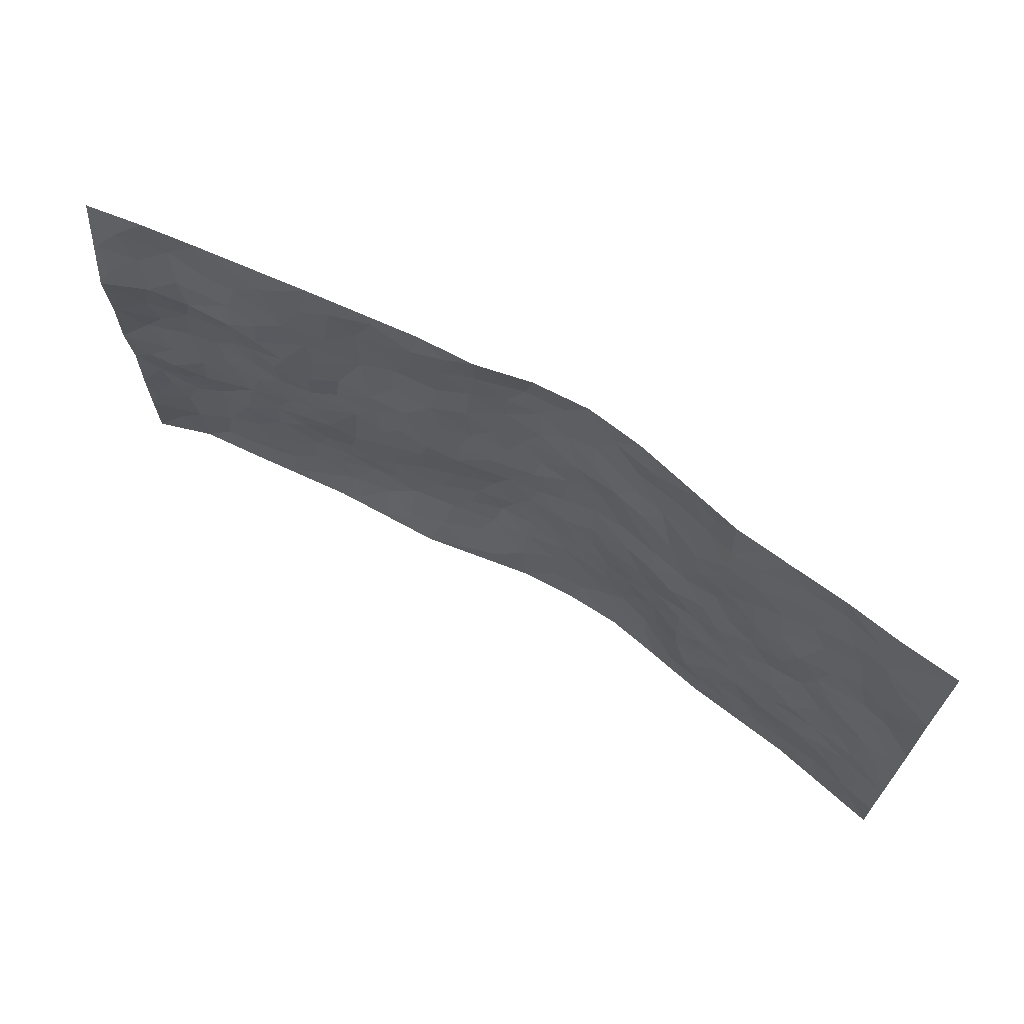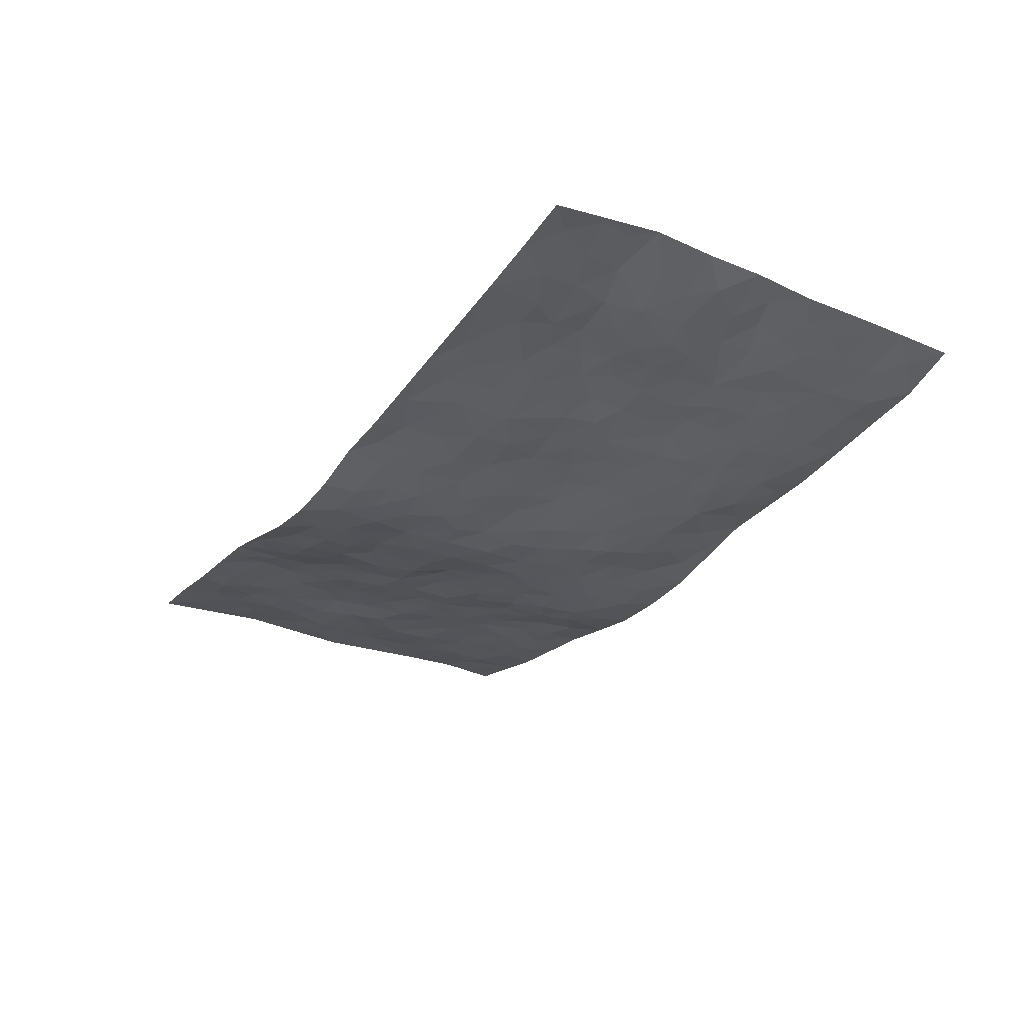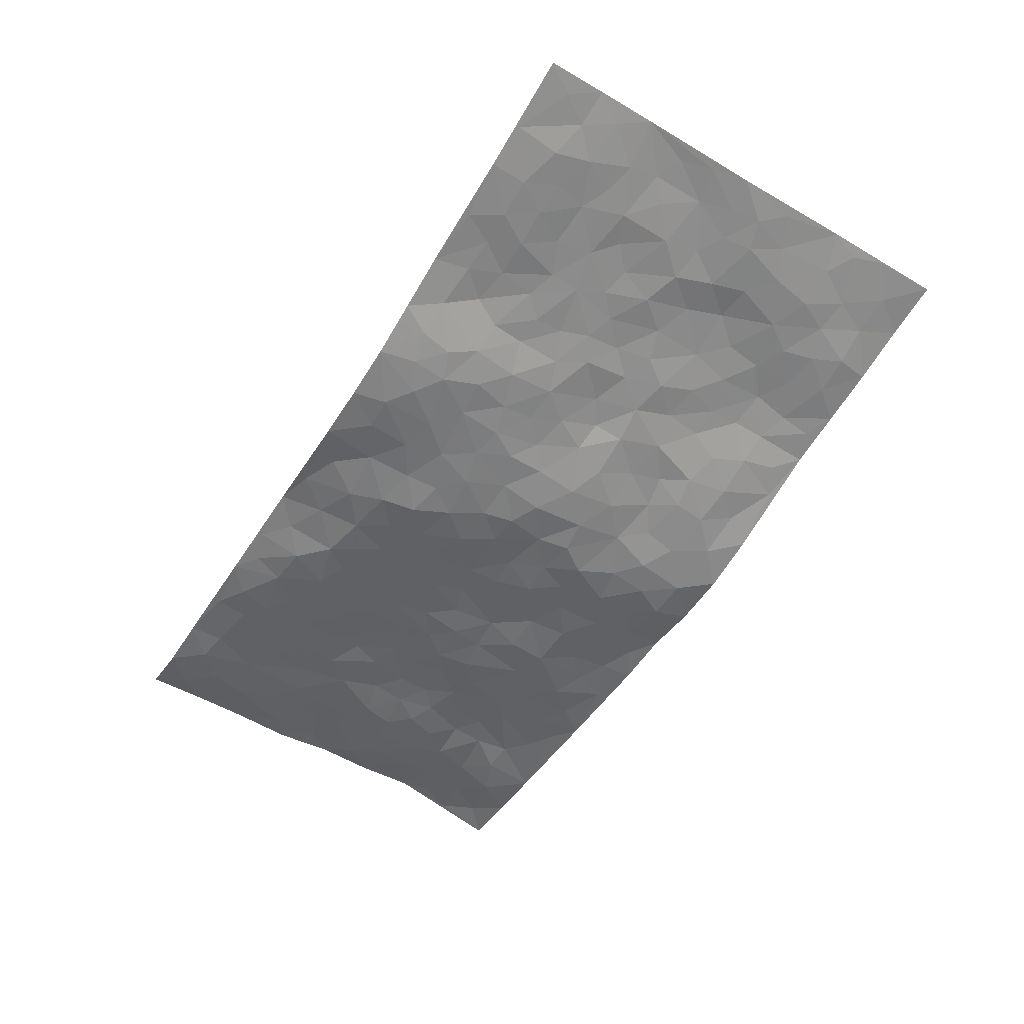
<metadata>
{"format":"obj","ext":"obj","renderer":"f3d","projection":"perspective","resolution":1024,"background":"white","views":[{"elev":67.3,"azim":30.9,"up":"+Y"},{"elev":-29.8,"azim":-121.2,"up":"+Z"},{"elev":-56.3,"azim":58.4,"up":"+Z"}]}
</metadata>
<code>
v -0.9757 0.003162 0.07467
v -0.9794 0.9943 0.05397
v 0.9742 0.002283 0.07485
v 0.9772 0.9983 0.05727
v -0.7928 0.3929 0.04525
v -0.9712 0.5003 0.09021
v -0.8539 0.3585 0.05442
v 0.0009965 0.002585 -0.04669
v -0.9735 0.2523 0.07929
v -0.9189 0.3394 0.06191
v -0.7348 0.00208 0.02654
v -0.9741 0.1277 0.07821
v -0.7087 0.293 0.0267
v -0.858 0.00275 0.03747
v -0.8388 0.2896 0.0439
v -0.4889 0.002038 0.001962
v -0.9534 0.1899 0.07307
v -0.2938 0.1665 -0.03882
v -0.7749 0.3226 0.03356
v -0.8622 0.1213 0.04275
v -0.9229 0.06535 0.05593
v -0.7967 0.06493 0.02646
v -0.6722 0.127 0.01696
v -0.7242 0.0751 0.02139
v -0.8724 0.2086 0.04731
v -0.9075 0.2716 0.05713
v -0.7688 0.1776 0.02978
v -0.6915 0.2099 0.01983
v -0.8601 0.4882 0.05749
v -0.9742 0.3767 0.07666
v -0.7351 0.9956 0.01989
v -0.5367 0.2221 -0.007849
v 0.2631 0.158 -0.05775
v -0.9701 0.7486 0.09698
v -0.3661 0.3924 -0.01909
v -0.7791 0.7521 0.04625
v -0.7966 0.8301 0.04496
v -0.5794 0.4417 0.01274
v -0.5974 0.6049 0.02207
v -0.4902 0.9973 -0.007803
v -0.9492 0.6864 0.08558
v -0.6597 0.5622 0.02068
v -0.3909 0.7529 -0.02189
v -0.5091 0.2796 -0.009627
v -0.46 0.2247 -0.01896
v -0.4953 0.1617 -0.01224
v -0.4478 0.6356 -0.009195
v -0.3655 0.5591 -0.01663
v 0.1656 0.4741 -0.0523
v -0.334 0.2205 -0.03332
v -0.2096 0.6103 -0.03568
v -0.3743 0.6285 -0.01566
v -0.3008 0.0594 -0.0152
v -0.6237 0.7095 0.03095
v -0.3957 0.1937 -0.02973
v -0.8691 0.6178 0.05374
v -0.03798 0.3482 -0.06492
v 0.05797 0.3397 -0.06367
v 0.2962 0.4518 -0.02811
v -0.09443 0.5514 -0.04923
v -0.1645 0.5556 -0.04143
v 0.09255 0.6303 -0.06397
v -0.6316 0.3461 0.01073
v -0.7476 0.5739 0.02631
v -0.9447 0.8087 0.08163
v -0.5599 0.1288 -0.003679
v -0.3657 0.01399 -0.00339
v -0.7919 0.4664 0.04407
v -0.617 0.1721 0.005414
v -0.6136 0.01841 0.01239
v -0.2421 0.005671 -0.004477
v -0.6152 0.08818 0.007781
v -0.5465 0.05276 -0.001421
v -0.4303 0.03783 -0.006438
v -0.4512 0.1034 -0.01614
v -0.8873 0.6858 0.06311
v -0.9667 0.8715 0.0743
v -0.7353 0.509 0.02656
v 0.0005215 0.998 -0.06468
v -0.8012 0.6754 0.03878
v -0.5606 0.3146 0.002668
v -0.5103 0.4603 0.005996
v 0.006794 0.5713 -0.06057
v -0.04929 0.4829 -0.05851
v 0.003398 0.4198 -0.0636
v -0.1236 0.1281 -0.04863
v -0.5659 0.6692 0.02124
v -0.9119 0.562 0.06259
v -0.7298 0.691 0.03282
v -0.4485 0.2964 -0.01616
v -0.6302 0.2673 0.009636
v -0.5001 0.6873 0.001372
v -0.1715 0.4845 -0.03733
v -0.2609 0.4353 -0.0275
v -0.6445 0.6485 0.02646
v -0.009517 0.1179 -0.04906
v -0.4139 0.5095 -0.01048
v -0.3432 0.2876 -0.03005
v -0.2386 0.5031 -0.02589
v -0.1799 0.3816 -0.04585
v -0.9716 0.6241 0.08895
v -0.7034 0.6228 0.02462
v -0.8116 0.5796 0.03904
v -0.3625 0.1093 -0.02791
v -0.5195 0.5323 0.005695
v -0.681 0.4061 0.02095
v -0.1299 0.324 -0.05685
v -0.149 0.2493 -0.05379
v -0.5151 0.6107 0.009731
v 0.1084 0.729 -0.05935
v -0.002889 0.2153 -0.05782
v -0.07293 0.273 -0.06709
v 0.005146 0.2885 -0.0633
v -0.4282 0.363 -0.01267
v -0.1963 0.1837 -0.04718
v -0.652 0.4876 0.02223
v -0.5544 0.3803 0.009504
v -0.4898 0.3906 0.002075
v -0.3059 0.5235 -0.01955
v -0.2582 0.3497 -0.03581
v -0.3538 0.4663 -0.01737
v -0.2261 0.2707 -0.0441
v -0.09091 0.4115 -0.05936
v -0.5925 0.5309 0.01533
v -0.09172 0.1981 -0.05872
v -0.2123 0.09473 -0.02989
v -0.3988 0.2575 -0.02367
v -0.9205 0.4379 0.07807
v -0.8609 0.4209 0.06602
v 0.09244 0.4228 -0.05859
v 0.2104 0.2382 -0.05607
v 0.08313 0.5168 -0.06527
v 0.01972 0.488 -0.0646
v 0.1667 0.3933 -0.05456
v 0.788 0.4975 0.04294
v 0.2192 0.4341 -0.04062
v 0.2672 0.314 -0.04344
v 0.1608 0.5674 -0.05741
v 0.1238 0.9979 -0.07136
v -0.2916 0.6192 -0.02336
v 0.4233 0.8801 -0.01621
v 0.4861 0.9989 0.002818
v -0.2144 0.7805 -0.04233
v -0.05837 0.864 -0.06192
v -0.3211 0.3479 -0.02759
v -0.4581 0.5651 -0.006853
v -0.07229 0.05441 -0.03653
v -0.1558 0.02483 -0.02156
v 0.1239 0.002744 -0.05287
v 0.01323 0.8598 -0.07175
v -0.01705 0.6994 -0.06772
v 0.4199 0.1968 -0.01112
v 0.342 0.2904 -0.03248
v 0.5886 0.5269 0.0179
v 0.5225 0.5474 0.005905
v 0.4525 0.1352 -0.001248
v 0.5195 0.228 0.009683
v 0.4123 0.3622 -0.0106
v 0.02275 0.6405 -0.06665
v -0.05899 0.6273 -0.05694
v -0.1463 0.7294 -0.04784
v -0.08635 0.6929 -0.05579
v -0.06059 0.7909 -0.0634
v -0.1364 0.6326 -0.05049
v 0.02073 0.7744 -0.06737
v 0.2462 0.9977 -0.05489
v -0.01938 0.9266 -0.07085
v -0.2691 0.8454 -0.03168
v -0.1988 0.8795 -0.03828
v -0.3164 0.7801 -0.03384
v -0.2444 0.9976 -0.03405
v -0.2274 0.6958 -0.03503
v -0.3178 0.6993 -0.02954
v -0.1398 0.8293 -0.04951
v -0.1206 0.9975 -0.03899
v 0.2171 0.7462 -0.04307
v 0.1741 0.6673 -0.05505
v 0.3259 0.5951 -0.02819
v 0.2597 0.5234 -0.03404
v 0.2651 0.6659 -0.03579
v 0.4213 0.7445 -0.006648
v 0.3545 0.6832 -0.0239
v 0.2847 0.7335 -0.03224
v 0.06883 0.9285 -0.07448
v 0.0791 0.8225 -0.07084
v 0.1459 0.8573 -0.06493
v 0.2513 0.8726 -0.05302
v 0.3215 0.7932 -0.03568
v 0.2323 0.5957 -0.04629
v -0.8787 0.8655 0.05629
v -0.6801 0.8151 0.03031
v -0.8632 0.7739 0.0676
v -0.8572 0.9953 0.03518
v -0.9194 0.9374 0.05812
v -0.8108 0.918 0.02899
v -0.7328 0.8827 0.0236
v -0.6054 0.9277 0.01206
v -0.6615 0.884 0.02035
v -0.6841 0.7448 0.03951
v -0.5595 0.8131 0.0104
v -0.6194 0.78 0.02615
v -0.5114 0.8997 -0.001259
v -0.3924 0.8773 -0.02275
v -0.5456 0.9589 0.002657
v -0.4649 0.8148 -0.007377
v -0.4432 0.9352 -0.01135
v -0.3454 0.9719 -0.02128
v -0.5115 0.7594 0.001077
v -0.3205 0.9004 -0.02512
v -0.2581 0.9297 -0.02753
v 0.1559 0.7849 -0.05479
v 0.255 0.8036 -0.04862
v 0.1893 0.9326 -0.06281
v 0.3919 0.8121 -0.02039
v 0.3376 0.8805 -0.03672
v 0.38 0.9824 -0.02259
v 0.2883 0.937 -0.04073
v 0.4398 0.9483 -0.01144
v 0.3777 0.494 -0.009214
v 0.3229 0.5296 -0.0176
v 0.4821 0.6047 -0.00379
v 0.4295 0.6647 -0.005901
v 0.4042 0.5883 -0.0134
v 0.3546 0.1908 -0.03552
v 0.4783 0.3352 0.004195
v 0.4571 0.5231 -0.001814
v 0.3461 0.3887 -0.02505
v -0.1236 0.9141 -0.04851
v -0.1826 0.957 -0.03582
v 0.3232 0.1336 -0.04686
v 0.61 0.01517 0.01167
v 0.2021 0.3338 -0.0525
v 0.2709 0.3853 -0.03592
v 0.5803 0.2483 0.0187
v 0.7319 0.999 0.02741
v 0.9739 0.2515 0.07699
v 0.4881 0.8126 0.007121
v 0.7153 0.488 0.02928
v 0.4849 0.7473 0.005341
v 0.9757 0.5005 0.06306
v 0.6656 0.2947 0.03004
v 0.5062 0.4686 0.008614
v 0.7744 0.3116 0.04132
v 0.5583 0.4163 0.01442
v 0.4877 0.002227 -0.003366
v 0.09075 0.2522 -0.06121
v 0.503 0.07745 0.0003277
v 0.1352 0.3192 -0.05821
v 0.414 0.2671 -0.009211
v 0.8698 0.266 0.05777
v 0.6388 0.4624 0.02047
v 0.5756 0.08278 0.01057
v 0.4471 0.4266 -0.006014
v 0.6042 0.3724 0.02085
v 0.2891 0.2335 -0.04939
v 0.4756 0.2721 0.0008003
v 0.2668 0.07894 -0.05352
v 0.3669 0.002453 -0.02685
v 0.2463 0.002818 -0.04839
v 0.2034 0.115 -0.06207
v 0.06895 0.1699 -0.05935
v 0.1465 0.1899 -0.06184
v 0.6102 0.1484 0.01374
v 0.7738 0.4235 0.03738
v 0.7444 0.2218 0.04069
v 0.6491 0.0816 0.01525
v 0.6657 0.3854 0.03054
v 0.7142 0.34 0.03811
v 0.8814 0.327 0.06133
v 0.7423 0.5682 0.03419
v 0.6896 0.1465 0.02538
v 0.7606 0.1508 0.03715
v 0.8366 0.3682 0.05024
v 0.938 0.3505 0.06873
v 0.8822 0.4393 0.05842
v 0.5789 0.3136 0.01706
v 0.8181 0.107 0.04234
v 0.334 0.06368 -0.04018
v 0.4102 0.06921 -0.01806
v 0.07211 0.07808 -0.05669
v 0.1442 0.07252 -0.06116
v 0.9741 0.7495 0.07299
v 0.73 0.08018 0.02684
v 0.6518 0.2163 0.02791
v 0.9573 0.4253 0.06544
v 0.9039 0.5095 0.05442
v 0.8047 0.2512 0.04855
v 0.53 0.1487 0.008673
v 0.7323 0.002423 0.02633
v 0.5001 0.3947 0.00494
v 0.9354 0.06464 0.06897
v 0.9729 0.1268 0.08163
v 0.8365 0.1812 0.05122
v 0.8939 0.1253 0.06425
v 0.8265 0.009973 0.04539
v 0.9327 0.1892 0.07076
v 0.6626 0.5562 0.03142
v 0.6885 0.6334 0.03678
v 0.582 0.6367 0.02125
v 0.824 0.6918 0.04061
v 0.6286 0.7722 0.02498
v 0.9537 0.625 0.06348
v 0.765 0.6422 0.03528
v 0.853 0.5954 0.04323
v 0.7314 0.7443 0.03126
v 0.8434 0.5309 0.04684
v 0.9139 0.5743 0.05229
v 0.8892 0.6595 0.05349
v 0.637 0.6932 0.02871
v 0.5627 0.7247 0.01593
v 0.5073 0.6752 0.005083
v 0.8512 0.8525 0.04809
v 0.7104 0.8717 0.0254
v 0.8104 0.7771 0.03841
v 0.8946 0.7779 0.05579
v 0.7785 0.8446 0.03649
v 0.9728 0.8739 0.06465
v 0.692 0.803 0.02687
v 0.951 0.8111 0.06416
v 0.7405 0.932 0.02536
v 0.8541 0.9989 0.04562
v 0.609 0.9991 0.01577
v 0.8189 0.9262 0.04175
v 0.9053 0.9281 0.05241
v 0.6595 0.9351 0.01885
v 0.5536 0.9023 0.01593
v 0.489 0.8819 0.004062
v 0.5474 0.9704 0.01063
v 0.5664 0.8227 0.02096
v 0.6337 0.8615 0.02251
f 29 6 128
f 12 21 20
f 26 10 9
f 55 45 46
f 27 19 15
f 26 9 17
f 101 6 88
f 12 1 21
f 7 15 19
f 125 86 96
f 84 123 85
f 129 29 128
f 25 27 15
f 12 20 17
f 73 75 66
f 22 14 11
f 26 17 25
f 9 12 17
f 25 15 26
f 5 129 7
f 52 146 48
f 55 18 50
f 7 19 5
f 20 27 25
f 124 82 105
f 41 76 34
f 20 14 22
f 14 20 21
f 14 21 1
f 24 22 11
f 24 27 22
f 72 66 69
f 69 32 91
f 70 24 11
f 24 23 27
f 17 20 25
f 27 20 22
f 10 15 7
f 10 26 15
f 23 28 27
f 27 13 19
f 28 23 69
f 13 27 28
f 119 121 94
f 10 7 129
f 6 30 128
f 9 10 30
f 36 192 80
f 80 102 89
f 118 81 44
f 64 103 78
f 115 126 86
f 45 32 46
f 91 63 13
f 129 68 29
f 95 87 54
f 95 54 199
f 202 40 204
f 82 97 105
f 29 88 6
f 18 55 104
f 148 126 71
f 38 82 124
f 50 18 122
f 117 82 38
f 5 19 106
f 82 117 118
f 80 64 102
f 127 45 55
f 194 77 190
f 98 35 114
f 39 124 105
f 127 50 98
f 106 19 13
f 66 75 46
f 39 95 42
f 63 117 38
f 95 89 102
f 101 56 76
f 51 140 99
f 18 53 126
f 62 83 132
f 45 127 90
f 112 113 57
f 103 29 68
f 130 85 58
f 109 39 105
f 35 94 121
f 113 246 58
f 151 165 163
f 120 100 94
f 114 127 98
f 192 190 65
f 95 39 87
f 36 191 37
f 67 104 74
f 56 101 88
f 13 63 106
f 192 34 76
f 268 241 243
f 108 115 125
f 93 84 60
f 133 84 85
f 156 288 157
f 101 76 41
f 80 103 64
f 105 97 146
f 99 61 51
f 92 109 47
f 125 96 111
f 158 227 153
f 75 104 55
f 69 66 32
f 81 91 32
f 106 78 68
f 42 64 78
f 77 34 65
f 24 70 72
f 75 73 16
f 16 71 67
f 2 34 77
f 13 28 91
f 103 56 88
f 56 80 76
f 72 69 23
f 11 16 70
f 16 73 70
f 16 67 74
f 115 18 126
f 24 72 23
f 73 72 70
f 16 74 75
f 72 73 66
f 32 45 44
f 84 83 60
f 66 46 32
f 78 106 116
f 117 63 81
f 67 53 104
f 103 68 78
f 69 91 28
f 36 80 89
f 106 38 116
f 106 68 5
f 81 118 117
f 62 132 138
f 32 44 81
f 53 67 71
f 57 58 85
f 123 100 107
f 93 60 61
f 33 230 224
f 8 96 147
f 132 133 130
f 140 48 119
f 93 100 123
f 122 98 50
f 164 60 160
f 53 71 126
f 125 112 108
f 193 194 195
f 75 55 46
f 63 91 81
f 56 103 80
f 196 198 31
f 18 104 53
f 121 48 97
f 38 106 63
f 118 97 82
f 97 35 121
f 51 172 140
f 130 134 49
f 87 39 109
f 288 252 263
f 97 114 35
f 47 43 92
f 57 113 58
f 248 130 58
f 34 101 41
f 114 90 127
f 116 124 42
f 145 94 35
f 118 114 97
f 167 79 175
f 98 145 35
f 85 123 57
f 43 47 52
f 199 36 89
f 42 78 116
f 159 83 62
f 88 29 103
f 74 104 75
f 118 44 90
f 173 140 172
f 42 95 102
f 190 192 37
f 65 190 77
f 89 95 199
f 125 111 112
f 92 87 109
f 18 115 122
f 177 180 176
f 112 57 107
f 109 105 146
f 93 94 100
f 285 286 275
f 96 86 147
f 137 232 131
f 57 123 107
f 87 92 208
f 49 134 136
f 132 130 49
f 161 164 162
f 50 127 55
f 122 108 107
f 122 107 100
f 48 140 52
f 118 90 114
f 99 119 94
f 123 84 93
f 36 37 192
f 48 121 119
f 120 122 100
f 39 42 124
f 38 124 116
f 248 58 246
f 44 45 90
f 98 122 120
f 146 52 47
f 94 93 99
f 168 209 170
f 212 183 188
f 202 197 200
f 42 102 64
f 107 108 112
f 99 93 61
f 8 280 96
f 112 111 113
f 125 115 86
f 115 108 122
f 128 30 10
f 5 68 129
f 10 129 128
f 132 49 138
f 83 84 133
f 130 133 85
f 83 133 132
f 248 134 130
f 156 152 224
f 151 110 165
f 212 186 211
f 153 224 249
f 254 251 244
f 246 261 262
f 225 158 249
f 49 136 179
f 185 184 150
f 214 188 181
f 181 188 182
f 161 163 174
f 143 170 172
f 110 211 185
f 184 79 167
f 174 228 169
f 62 110 159
f 163 150 144
f 210 169 229
f 170 143 168
f 176 211 110
f 98 120 145
f 94 145 120
f 48 146 97
f 109 146 47
f 148 86 126
f 147 86 148
f 71 8 148
f 8 147 148
f 244 276 254
f 232 136 134
f 174 143 161
f 60 83 160
f 163 162 151
f 159 160 83
f 261 281 262
f 259 281 149
f 219 220 59
f 246 113 111
f 33 255 131
f 157 256 152
f 137 255 153
f 230 278 279
f 262 260 33
f 154 155 242
f 131 255 137
f 248 131 232
f 281 280 149
f 259 258 278
f 220 179 59
f 159 151 160
f 162 160 151
f 164 61 60
f 228 174 144
f 144 174 163
f 159 110 151
f 161 172 164
f 186 184 185
f 161 162 163
f 61 164 51
f 160 162 164
f 187 217 213
f 150 163 165
f 205 202 200
f 79 184 139
f 170 43 173
f 174 169 143
f 161 143 172
f 167 144 150
f 176 180 183
f 172 170 173
f 223 226 221
f 185 150 165
f 99 140 119
f 207 206 203
f 172 51 164
f 43 52 173
f 173 52 140
f 167 175 228
f 228 229 169
f 210 168 169
f 177 110 62
f 189 138 179
f 62 138 177
f 136 232 233
f 181 182 222
f 150 184 167
f 178 180 189
f 49 179 138
f 177 138 189
f 180 178 182
f 178 179 220
f 307 308 304
f 222 223 221
f 215 187 188
f 176 183 212
f 187 213 186
f 214 215 188
f 185 211 186
f 237 181 239
f 182 188 183
f 110 185 165
f 216 215 141
f 211 176 212
f 182 183 180
f 176 110 177
f 213 184 186
f 178 189 179
f 177 189 180
f 195 190 37
f 197 198 200
f 195 194 190
f 34 192 65
f 80 192 76
f 37 196 195
f 194 2 77
f 193 2 194
f 196 37 191
f 31 193 195
f 198 196 191
f 31 195 196
f 199 201 191
f 197 204 31
f 198 191 201
f 31 198 197
f 201 199 54
f 36 199 191
f 54 208 201
f 208 43 205
f 208 54 87
f 198 201 200
f 206 205 203
f 43 170 203
f 210 207 209
f 40 202 206
f 31 204 40
f 197 202 204
f 208 205 200
f 43 203 205
f 205 206 202
f 203 209 207
f 171 40 207
f 40 206 207
f 208 200 201
f 43 208 92
f 170 209 203
f 168 143 169
f 207 210 171
f 168 210 209
f 188 187 212
f 212 187 186
f 166 139 213
f 184 213 139
f 237 214 181
f 215 214 141
f 216 141 218
f 213 217 166
f 142 166 216
f 217 216 166
f 187 215 217
f 216 217 215
f 237 141 214
f 142 216 218
f 223 222 182
f 179 136 59
f 223 220 219
f 267 238 251
f 237 327 141
f 223 182 178
f 158 290 253
f 220 223 178
f 59 233 227
f 233 59 136
f 248 246 131
f 153 249 158
f 251 254 267
f 223 219 226
f 111 261 246
f 297 251 238
f 276 256 157
f 167 228 144
f 229 228 175
f 175 171 229
f 229 171 210
f 260 257 33
f 265 271 272
f 266 289 283
f 269 243 250
f 249 224 152
f 266 283 271
f 227 233 137
f 253 227 158
f 325 313 320
f 135 264 275
f 310 329 239
f 270 298 297
f 249 256 225
f 275 273 269
f 311 222 221
f 155 154 299
f 234 276 157
f 310 311 299
f 222 239 181
f 221 226 155
f 266 263 252
f 242 290 244
f 264 273 275
f 273 264 243
f 242 244 154
f 276 290 225
f 288 234 157
f 240 282 302
f 275 286 306
f 225 290 158
f 234 263 284
f 241 254 276
f 233 232 137
f 137 153 227
f 264 135 238
f 244 251 154
f 260 259 257
f 227 253 219
f 33 224 255
f 154 297 299
f 240 302 307
f 297 154 251
f 264 268 243
f 253 226 219
f 271 284 263
f 277 294 293
f 290 242 253
f 241 234 284
f 59 227 219
f 242 155 226
f 252 245 231
f 157 152 156
f 257 230 33
f 152 256 249
f 278 230 257
f 262 33 131
f 224 153 255
f 259 278 257
f 134 248 232
f 230 279 224
f 96 261 111
f 261 96 280
f 280 281 261
f 246 262 131
f 252 247 245
f 268 267 241
f 283 277 272
f 288 247 252
f 275 274 285
f 295 291 294
f 267 268 264
f 263 234 288
f 309 310 299
f 290 276 244
f 283 272 271
f 267 254 241
f 265 243 241
f 236 240 285
f 297 238 270
f 303 305 298
f 241 276 234
f 221 155 299
f 272 277 293
f 250 243 287
f 286 285 240
f 284 271 265
f 271 263 266
f 295 3 291
f 225 256 276
f 241 284 265
f 289 266 231
f 3 292 291
f 321 235 323
f 293 294 296
f 279 278 258
f 245 279 258
f 279 156 224
f 260 281 259
f 280 8 149
f 262 281 260
f 231 266 252
f 267 264 238
f 306 304 270
f 283 289 295
f 243 269 273
f 236 269 250
f 294 292 296
f 274 236 285
f 269 274 275
f 250 287 293
f 245 289 231
f 236 274 269
f 156 279 247
f 242 226 253
f 247 279 245
f 243 265 287
f 288 156 247
f 265 272 293
f 296 292 236
f 293 287 265
f 295 294 277
f 277 283 295
f 236 250 296
f 289 3 295
f 292 294 291
f 293 296 250
f 300 304 308
f 325 320 235
f 329 330 326
f 270 304 303
f 270 303 298
f 309 305 301
f 135 306 270
f 299 297 298
f 298 309 299
f 238 135 270
f 300 314 305
f 303 300 305
f 304 306 307
f 300 303 304
f 282 319 315
f 322 325 235
f 275 306 135
f 307 306 286
f 240 307 286
f 308 307 302
f 302 282 308
f 308 282 315
f 305 309 298
f 310 309 301
f 310 301 329
f 310 239 311
f 222 311 239
f 299 311 221
f 319 312 315
f 312 323 316
f 301 305 318
f 305 314 316
f 300 308 315
f 316 314 312
f 312 314 315
f 315 314 300
f 323 312 324
f 316 313 318
f 282 4 317
f 330 313 325
f 4 321 324
f 235 320 323
f 282 317 319
f 312 319 317
f 326 325 322
f 316 320 313
f 316 318 305
f 142 218 327
f 327 218 141
f 316 323 320
f 324 312 317
f 4 324 317
f 321 323 324
f 318 313 330
f 328 326 322
f 326 327 329
f 329 327 237
f 326 328 327
f 322 142 328
f 327 328 142
f 329 237 239
f 301 318 330
f 326 330 325
f 330 329 301

</code>
